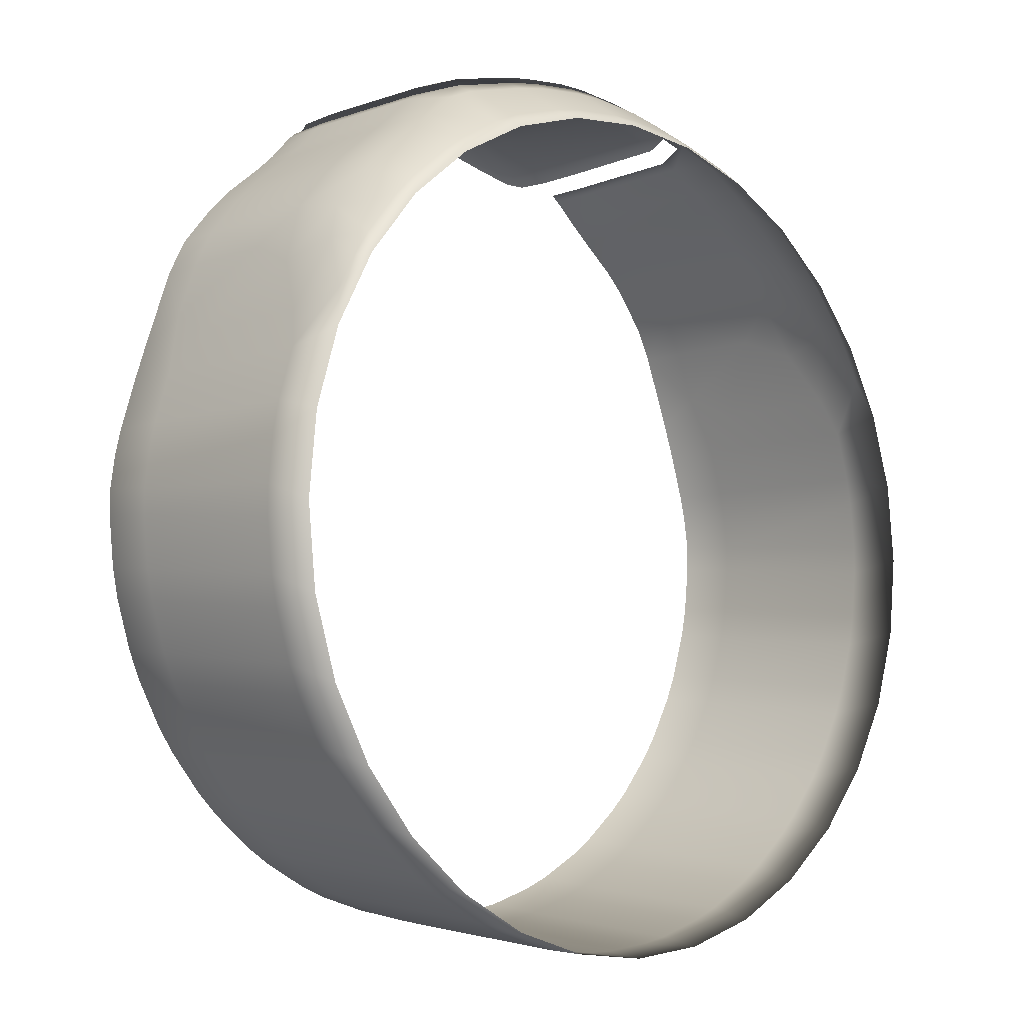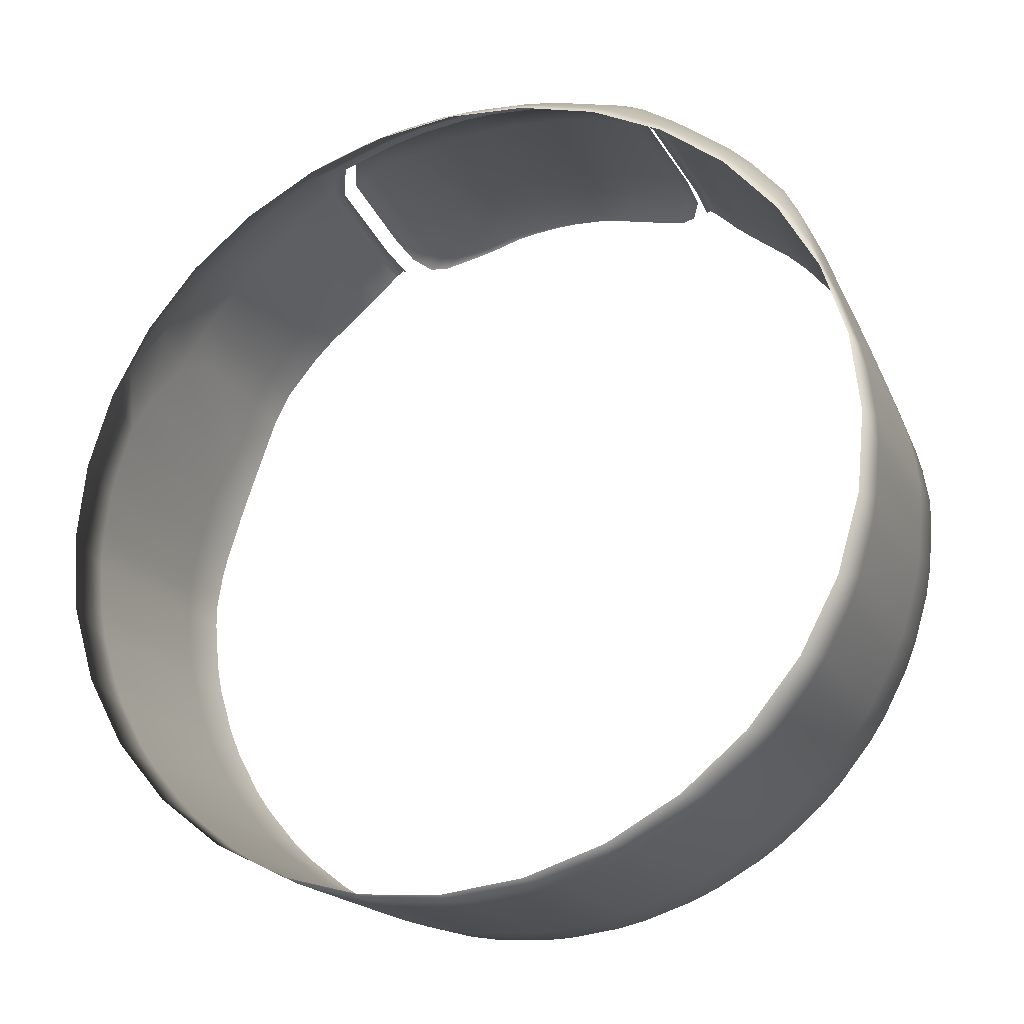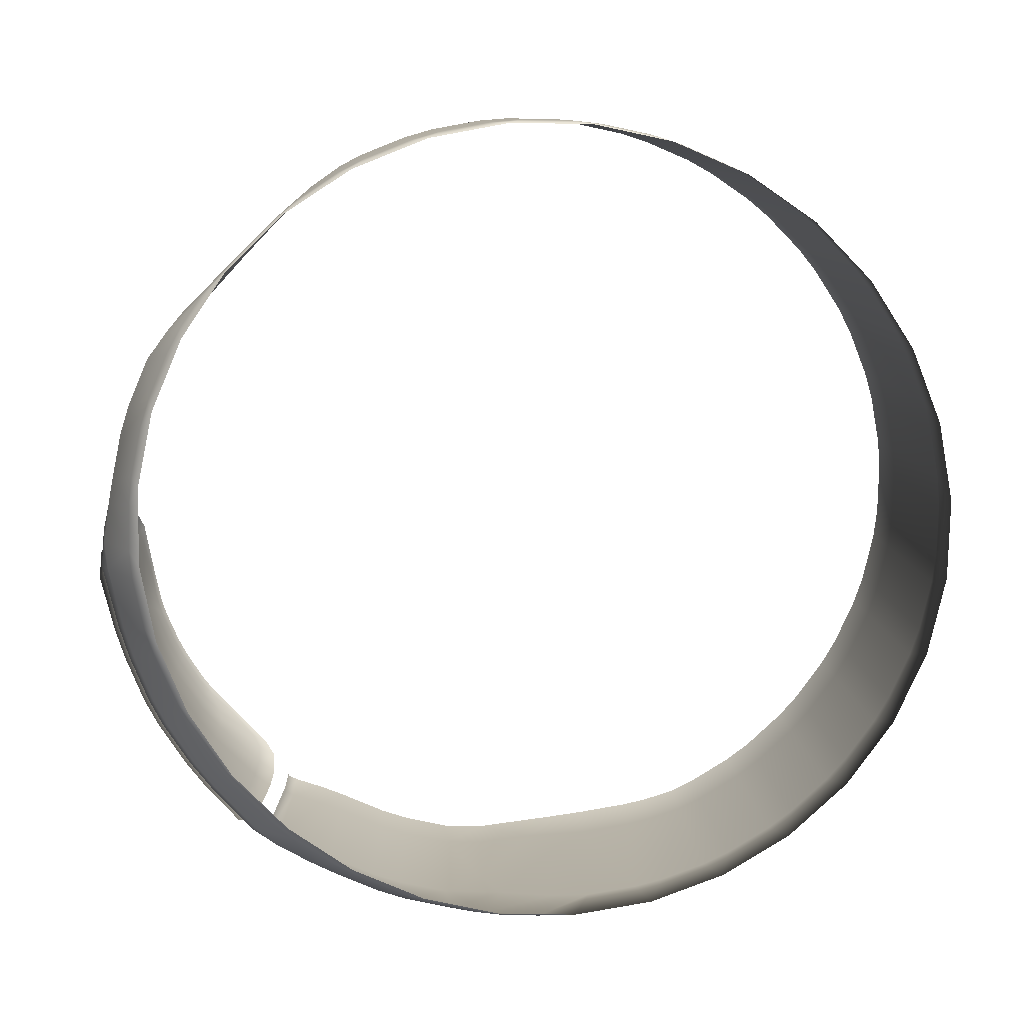
<metadata>
{"format":"obj","ext":"obj","renderer":"f3d","projection":"perspective","resolution":1024,"background":"white","views":[{"elev":-6.6,"azim":136.4,"up":"+Y"},{"elev":-23.6,"azim":-158.7,"up":"+Y"},{"elev":-77.4,"azim":-62.7,"up":"+Z"}]}
</metadata>
<code>
v -0.01805 0.1231 0.347
v -0.004121 0.1158 0.3342
v -0.01805 0.1144 0.3342
v 0.04184 0.1239 0.3679
v 0.02676 0.129 0.4019
v 0.04316 0.1239 0.4023
v 0.0532 0.1166 0.364
v 0.06058 0.1096 0.4012
v 0.06074 0.1101 0.3626
v 0.08276 0.09086 0.3622
v 0.09078 0.07988 0.4011
v 0.09161 0.08007 0.3622
v 0.1062 0.03952 0.3974
v 0.1103 0.02613 0.3457
v 0.1062 0.03952 0.3457
v -0.09644 0.06205 0.3342
v -0.1011 0.05336 0.3342
v -0.09644 0.06815 0.3432
v -0.08273 0.09086 0.3622
v -0.09026 0.07978 0.4013
v -0.08189 0.09055 0.4011
v -0.06616 0.1055 0.3622
v -0.07625 0.09633 0.4011
v -0.06556 0.1051 0.4011
v -0.0532 0.1166 0.364
v -0.06058 0.1096 0.4012
v -0.05443 0.1161 0.4015
v 0.103 -0.04579 0.3457
v 0.09644 -0.05358 0.3974
v 0.09644 -0.05813 0.3457
v 0.004121 0.1158 0.3342
v 0.01805 0.1231 0.347
v 0.01805 0.1144 0.3342
v -0.06633 -0.08596 0.3974
v -0.07715 -0.08163 0.3457
v -0.06633 -0.09051 0.3457
v 0.09839 0.0645 0.3585
v 0.103 0.0497 0.3859
v 0.103 0.0497 0.3495
v 0.01805 -0.1105 0.3457
v 0.004121 -0.1073 0.3974
v 0.004121 -0.1119 0.3457
v -0.1132 0.008922 0.3974
v -0.1119 0.0183 0.3457
v -0.1132 0.005218 0.3457
v 0.09186 -0.06499 0.3457
v 0.08298 -0.07126 0.3974
v 0.08298 -0.07581 0.3457
v -0.08298 -0.07126 0.3974
v -0.09186 -0.06499 0.3457
v -0.08298 -0.07581 0.3457
v -0.004121 -0.1073 0.3974
v -0.01805 -0.1105 0.3457
v -0.004121 -0.1119 0.3457
v -0.1103 0.02613 0.3457
v -0.1062 0.03952 0.3974
v -0.1062 0.03952 0.3457
v 0.07715 -0.08163 0.3457
v 0.06633 -0.08596 0.3974
v 0.06633 -0.09051 0.3457
v -0.09644 -0.05358 0.3974
v -0.103 -0.04579 0.3457
v -0.09644 -0.05813 0.3457
v 0.1132 -0.002775 0.3457
v 0.1119 -0.01215 0.3974
v 0.1119 -0.0167 0.3457
v -0.02613 -0.1044 0.3974
v -0.03952 -0.1048 0.3457
v -0.02613 -0.1089 0.3457
v -0.103 0.0497 0.3495
v -0.103 0.0497 0.3859
v -0.09839 0.0645 0.3585
v 0.05948 -0.09509 0.3457
v 0.04714 -0.09714 0.3974
v 0.04714 -0.1017 0.3457
v -0.1062 -0.03363 0.3974
v -0.1103 -0.02479 0.3457
v -0.1062 -0.03818 0.3457
v 0.1103 -0.02479 0.3457
v 0.1062 -0.03363 0.3974
v 0.1062 -0.03818 0.3457
v -0.04714 -0.09714 0.3974
v -0.05948 -0.09509 0.3457
v -0.04714 -0.1017 0.3457
v -0.09186 0.07757 0.347
v -0.08298 0.07972 0.3342
v -0.09186 0.0689 0.3342
v 0.03952 -0.1048 0.3457
v 0.02613 -0.1044 0.3974
v 0.02613 -0.1089 0.3457
v -0.1119 -0.01215 0.3974
v -0.1132 -0.002774 0.3457
v -0.1119 -0.0167 0.3457
v -0.003761 0.132 0.4213
v -0.01289 0.1305 0.4259
v -0.002944 0.1313 0.426
v 0.02393 0.1289 0.4218
v 0.02734 0.1265 0.4264
v 0.03642 0.1235 0.4235
v 0.004051 0.1327 0.4138
v 0.01758 0.131 0.4185
v 0.01774 0.1314 0.4138
v 0.02657 0.1293 0.4139
v 0.03993 0.1229 0.4207
v 0.04273 0.1237 0.4143
v -0.02657 0.1293 0.4139
v -0.03993 0.1229 0.4207
v -0.02578 0.1288 0.419
v -0.004051 0.1327 0.4138
v -0.01758 0.131 0.4185
v -0.004014 0.1323 0.4185
v 0.004108 0.1304 0.3661
v 0.01783 0.131 0.4018
v 0.01799 0.1291 0.3661
v 0.1008 0.05587 0.4012
v 0.09619 0.07066 0.3738
v 0.09558 0.07055 0.4011
v -0.09604 0.07064 0.3738
v -0.1007 0.05584 0.4012
v -0.09509 0.07045 0.4013
v 0.04953 0.118 0.3657
v 0.05228 0.1179 0.4016
v 0.05065 0.1185 0.3647
v 0.09644 0.06205 0.3342
v 0.09644 0.06815 0.3432
v 0.1011 0.05336 0.3342
v 0.08298 0.07972 0.3342
v 0.09186 0.07757 0.347
v 0.09186 0.0689 0.3342
v -0.04058 0.1087 0.3346
v -0.02719 0.1215 0.3474
v -0.02637 0.1128 0.3343
v 0.06616 0.1055 0.3622
v 0.07625 0.09633 0.4011
v 0.07695 0.09668 0.3622
v -0.06054 0.1077 0.3474
v -0.0482 0.1056 0.3346
v -0.05972 0.099 0.3343
v -0.07715 0.09421 0.347
v -0.06633 0.09442 0.3342
v -0.07715 0.08555 0.3342
v 0.1119 0.0183 0.3457
v 0.1132 0.008922 0.3974
v 0.1132 0.005218 0.3457
v 0.0482 0.1056 0.3346
v 0.06054 0.1077 0.3474
v 0.05972 0.099 0.3343
v 0.003761 0.132 0.4213
v 0.01289 0.1305 0.4259
v 0.01647 0.1308 0.4213
v 0.02719 0.1215 0.3474
v 0.04058 0.1087 0.3346
v 0.02637 0.1128 0.3343
v -0.004108 0.1304 0.3661
v -0.01783 0.131 0.4018
v -0.004073 0.1323 0.4018
v 0.00412 0.126 0.3522
v 0.01805 0.1254 0.3511
v 0.004121 0.1268 0.3511
v 0.04405 0.1193 0.3545
v 0.02737 0.1238 0.3516
v 0.02716 0.1231 0.3527
v -0.04184 0.1239 0.3679
v -0.02676 0.129 0.4019
v -0.02661 0.1276 0.3665
v -0.00412 0.126 0.3522
v -0.01805 0.1254 0.3511
v -0.01804 0.1246 0.3522
v 0.06633 0.09442 0.3342
v 0.07715 0.09421 0.347
v 0.07715 0.08555 0.3342
v -0.04405 0.1193 0.3545
v -0.02737 0.1238 0.3516
v -0.04496 0.1198 0.3533
v -0.04953 0.118 0.3657
v -0.05228 0.1179 0.4016
v -0.05117 0.1175 0.4018
v -0.02393 0.1289 0.4218
v -0.02734 0.1265 0.4264
v -0.01846 0.1294 0.426
v 0 0.1128 0.3304
v 0.02201 0.1107 0.3304
v 0.04318 0.1042 0.3304
v 0.04188 0.123 0.3572
v 0.04688 0.1219 0.3679
v 0.06268 0.09381 0.3304
v 0.07978 0.07978 0.3304
v 0.09381 0.06268 0.3304
v 0.1042 0.04318 0.3304
v 0.1023 0.04946 0.414
v 0.1056 0.03931 0.414
v 0.1107 0.02201 0.3304
v 0.1113 0.0193 0.414
v 0.1103 0.02613 0.3974
v 0.1097 0.02599 0.414
v 0.1128 2.4e-07 0.3304
v 0.1126 0.003144 0.414
v 0.1126 0.009996 0.414
v 0.1107 -0.02201 0.3304
v 0.1097 -0.01875 0.414
v 0.1113 -0.01071 0.414
v 0.1042 -0.04318 0.3304
v 0.1025 -0.03964 0.414
v 0.1056 -0.03207 0.414
v 0.09381 -0.06268 0.3304
v 0.09137 -0.05874 0.414
v 0.09592 -0.05192 0.414
v 0.07978 -0.07978 0.3304
v 0.07674 -0.07529 0.414
v 0.08254 -0.0695 0.414
v 0.06268 -0.09381 0.3304
v 0.05916 -0.08868 0.414
v 0.06598 -0.08412 0.414
v 0.04318 -0.1042 0.3304
v 0.03931 -0.09838 0.414
v 0.04689 -0.09524 0.414
v 0.02201 -0.1107 0.3304
v 0.01795 -0.104 0.414
v 0.02599 -0.1024 0.414
v 0 -0.1128 0.3304
v -0.004099 -0.1054 0.414
v 0.004099 -0.1054 0.414
v -0.02201 -0.1107 0.3304
v -0.01795 -0.104 0.414
v -0.01805 -0.106 0.3974
v -0.04318 -0.1042 0.3304
v -0.03931 -0.09838 0.414
v -0.03952 -0.1003 0.3974
v -0.06268 -0.09381 0.3304
v -0.05916 -0.08868 0.414
v -0.05948 -0.09054 0.3974
v -0.07978 -0.07978 0.3304
v -0.07674 -0.07529 0.414
v -0.07715 -0.07708 0.3974
v -0.09381 -0.06268 0.3304
v -0.09137 -0.05874 0.414
v -0.09186 -0.06044 0.3974
v -0.1042 -0.04318 0.3304
v -0.1025 -0.03964 0.414
v -0.103 -0.04124 0.3974
v -0.1107 -0.02201 0.3304
v -0.1097 -0.01875 0.414
v -0.1103 -0.02024 0.3974
v -0.1128 4.7e-07 0.3304
v -0.1126 0.003144 0.414
v -0.1132 0.001775 0.3974
v -0.1107 0.02201 0.3304
v -0.1113 0.0193 0.414
v -0.1103 0.02613 0.3974
v -0.1119 0.01914 0.3974
v -0.1042 0.04318 0.3304
v -0.09381 0.06268 0.3304
v -0.07978 0.07978 0.3304
v -0.08298 0.08838 0.347
v -0.06268 0.09381 0.3304
v -0.06633 0.1031 0.347
v -0.04318 0.1042 0.3304
v -0.04188 0.123 0.3572
v -0.04688 0.1219 0.3679
v -0.02201 0.1107 0.3304
v 0.004014 0.1323 0.4185
v 0.02485 0.1266 0.4278
v 0.03026 0.1249 0.427
v -0.02485 0.1266 0.4278
v -0.03026 0.1249 0.427
v -0.08145 0.09038 0.4139
v 0.09502 0.07042 0.4139
v 0.09029 0.07977 0.4139
v -0.0652 0.1049 0.4139
v 0.0652 0.1049 0.4139
v 0.06556 0.1051 0.4011
v 0.08157 0.0904 0.4139
v 0.08201 0.09057 0.4011
v 0.004073 0.1323 0.4018
v -0.0945 0.07032 0.4141
v -0.004121 0.1245 0.347
v -0.004121 0.1268 0.3511
v 0.05178 0.1142 0.3488
v 0.04496 0.1198 0.3533
v -0.04417 0.1174 0.3488
v -0.05178 0.1142 0.3488
v 0.05395 0.1158 0.4148
v 0.05443 0.1161 0.4015
v -0.05395 0.1158 0.4148
v -0.05177 0.1176 0.4149
v 0.02666 0.1263 0.3555
v 0.02661 0.1276 0.3665
v -0.004119 0.1291 0.355
v -0.01799 0.1291 0.3661
v -0.02666 0.1263 0.3555
v 0.04803 0.1211 0.4145
v -0.04316 0.1239 0.4023
v -0.04803 0.1211 0.4145
v -0.04273 0.1237 0.4143
v 0.01692 0.1289 0.4278
v 0.01846 0.1294 0.426
v -0.002708 0.1306 0.4279
v 0.002944 0.1313 0.426
v -0.01692 0.1289 0.4278
v -0.01186 0.1298 0.4278
v 0.04059 0.1211 0.4243
v 0.04465 0.1202 0.4214
v -0.04059 0.1211 0.4243
v -0.03642 0.1235 0.4235
v 0.004121 0.1245 0.347
v 0.04417 0.1174 0.3488
v 0.06633 0.1031 0.347
v 0.08298 0.08838 0.347
v 0.1119 0.01914 0.3974
v 0.1132 0.001775 0.3974
v 0.1103 -0.02024 0.3974
v 0.103 -0.04124 0.3974
v 0.09186 -0.06044 0.3974
v 0.07715 -0.07708 0.3974
v 0.05948 -0.09054 0.3974
v 0.03952 -0.1003 0.3974
v 0.01805 -0.106 0.3974
v -0.02599 -0.1024 0.414
v -0.04689 -0.09524 0.414
v -0.06598 -0.08412 0.414
v -0.08254 -0.0695 0.414
v -0.09592 -0.05192 0.414
v -0.1056 -0.03207 0.414
v -0.1113 -0.01071 0.414
v -0.1126 0.009996 0.414
v -0.1056 0.03931 0.414
v -0.09149 0.08005 0.3623
v -0.07695 0.09668 0.3622
v -0.06074 0.1101 0.3626
v 0.02578 0.1288 0.419
v -0.01647 0.1308 0.4213
v -0.05065 0.1185 0.3647
v -0.01774 0.1314 0.4138
v 0.07584 0.09613 0.4139
v -0.06021 0.1094 0.4141
v 0.06021 0.1094 0.4141
v -0.07584 0.09613 0.4139
v -0.08977 0.07967 0.4141
v -0.1022 0.04943 0.414
v 0.01804 0.1246 0.3522
v -0.02716 0.1231 0.3527
v 0.05177 0.1176 0.4149
v 0.05117 0.1175 0.4018
v 0.05067 0.1172 0.4148
v 0.004119 0.1291 0.355
v 0.01804 0.1277 0.355
v 0.04854 0.1215 0.4023
v -0.04854 0.1215 0.4023
v 0.01186 0.1298 0.4278
v -0.04465 0.1202 0.4214
v -0.1097 0.02599 0.414
v -0.01804 0.1277 0.355
v 0.002708 0.1306 0.4279
v -0.05067 0.1172 0.4148
f 1 2 3
f 4 5 6
f 7 8 9
f 10 11 12
f 13 14 15
f 16 17 18
f 19 20 21
f 22 23 24
f 25 26 27
f 28 29 30
f 31 32 33
f 34 35 36
f 37 38 39
f 40 41 42
f 43 44 45
f 46 47 48
f 49 50 51
f 52 53 54
f 55 56 57
f 58 59 60
f 61 62 63
f 64 65 66
f 67 68 69
f 70 71 72
f 73 74 75
f 76 77 78
f 79 80 81
f 82 83 84
f 85 86 87
f 88 89 90
f 91 92 93
f 94 95 96
f 97 98 99
f 100 101 102
f 103 104 105
f 106 107 108
f 109 110 111
f 112 113 114
f 115 116 117
f 118 119 120
f 121 122 123
f 124 125 126
f 127 128 129
f 130 131 132
f 133 134 135
f 136 137 138
f 139 140 141
f 142 143 144
f 145 146 147
f 148 149 150
f 151 152 153
f 154 155 156
f 157 158 159
f 160 161 162
f 163 164 165
f 166 167 168
f 169 170 171
f 172 173 174
f 175 176 177
f 178 179 180
f 181 2 31
f 182 33 153
f 183 152 145
f 184 4 185
f 186 147 169
f 133 146 9
f 187 171 127
f 10 170 135
f 188 129 124
f 37 125 128
f 126 15 189
f 190 191 13
f 192 14 142
f 193 194 195
f 196 144 64
f 197 143 198
f 199 66 79
f 200 65 201
f 202 81 28
f 203 80 204
f 205 30 46
f 206 29 207
f 208 48 58
f 209 47 210
f 211 60 73
f 212 59 213
f 214 75 88
f 215 74 216
f 217 90 40
f 218 89 219
f 220 42 54
f 221 41 222
f 223 53 69
f 224 67 225
f 226 68 84
f 227 82 228
f 229 83 36
f 230 34 231
f 232 35 51
f 233 49 234
f 235 50 63
f 236 61 237
f 238 62 78
f 239 76 240
f 241 77 93
f 242 91 243
f 244 92 45
f 245 43 246
f 247 44 55
f 248 249 250
f 57 17 251
f 119 71 56
f 252 16 87
f 85 18 72
f 253 86 141
f 19 139 254
f 255 140 138
f 22 136 256
f 257 137 130
f 258 259 163
f 260 132 3
f 261 94 148
f 97 101 150
f 178 110 108
f 262 263 98
f 264 179 265
f 266 23 21
f 267 11 268
f 103 113 102
f 269 26 24
f 8 270 271
f 134 272 273
f 106 155 164
f 274 109 100
f 275 20 120
f 161 32 158
f 159 276 277
f 278 279 7
f 173 1 131
f 174 280 281
f 122 282 283
f 176 284 285
f 286 114 287
f 112 288 154
f 289 290 165
f 291 6 105
f 292 293 294
f 149 295 296
f 297 298 96
f 95 299 300
f 104 301 302
f 107 303 304
f 33 181 31
f 305 158 32
f 276 31 2
f 151 33 32
f 153 183 182
f 306 161 279
f 145 306 278
f 147 183 145
f 278 9 146
f 307 147 146
f 171 186 169
f 307 135 170
f 308 171 170
f 129 187 127
f 308 12 128
f 125 129 128
f 126 188 124
f 38 116 115
f 15 38 13
f 15 192 189
f 13 195 194
f 309 14 194
f 144 192 142
f 309 198 143
f 310 144 143
f 66 196 64
f 310 201 65
f 311 66 65
f 81 199 79
f 311 204 80
f 312 81 80
f 30 202 28
f 312 207 29
f 313 30 29
f 48 205 46
f 313 210 47
f 314 48 47
f 60 208 58
f 314 213 59
f 315 60 59
f 75 211 73
f 315 216 74
f 316 75 74
f 90 214 88
f 316 219 89
f 317 90 89
f 42 217 40
f 317 222 41
f 54 41 52
f 54 223 220
f 225 221 224
f 69 225 67
f 69 226 223
f 228 318 227
f 84 228 82
f 84 229 226
f 231 319 230
f 36 231 34
f 36 232 229
f 234 320 233
f 51 234 49
f 51 235 232
f 237 321 236
f 63 237 61
f 63 238 235
f 240 322 239
f 78 240 76
f 78 241 238
f 243 323 242
f 93 243 91
f 93 244 241
f 246 324 245
f 45 246 43
f 45 247 244
f 250 325 248
f 55 250 249
f 57 247 55
f 249 326 56
f 71 57 56
f 17 252 251
f 71 118 72
f 87 18 85
f 87 253 252
f 254 327 19
f 141 254 139
f 141 255 253
f 256 328 22
f 138 256 136
f 138 257 255
f 281 329 25
f 280 137 281
f 132 257 130
f 280 173 131
f 3 131 1
f 3 181 260
f 276 167 277
f 261 150 101
f 330 99 104
f 108 304 178
f 111 331 94
f 328 21 23
f 102 330 103
f 283 123 122
f 329 24 26
f 271 9 8
f 332 27 176
f 273 135 134
f 155 165 164
f 111 100 109
f 96 148 94
f 296 150 149
f 331 180 95
f 39 125 37
f 70 18 17
f 11 116 12
f 113 287 114
f 333 108 110
f 156 112 154
f 333 156 155
f 102 274 100
f 268 273 272
f 294 164 292
f 334 271 270
f 335 27 26
f 336 283 282
f 337 24 23
f 105 5 103
f 118 20 327
f 338 21 20
f 275 119 339
f 115 267 190
f 277 157 159
f 161 340 162
f 123 160 121
f 332 172 174
f 168 173 341
f 342 343 344
f 285 177 176
f 345 114 346
f 184 287 4
f 258 165 290
f 288 289 154
f 185 6 347
f 292 259 348
f 298 349 149
f 296 262 98
f 180 264 299
f 96 300 297
f 263 99 98
f 304 265 179
f 302 105 104
f 294 350 107
f 1 276 2
f 4 287 5
f 7 283 8
f 10 273 11
f 13 194 14
f 19 327 20
f 22 328 23
f 25 329 26
f 28 312 29
f 31 305 32
f 34 234 35
f 40 317 41
f 43 250 44
f 46 313 47
f 49 237 50
f 52 225 53
f 55 249 56
f 58 314 59
f 61 240 62
f 64 310 65
f 67 228 68
f 73 315 74
f 76 243 77
f 79 311 80
f 82 231 83
f 85 254 86
f 88 316 89
f 91 246 92
f 94 331 95
f 97 296 98
f 100 261 101
f 103 330 104
f 106 294 107
f 109 333 110
f 112 274 113
f 121 343 122
f 127 308 128
f 130 280 131
f 133 271 134
f 136 281 137
f 139 256 140
f 142 309 143
f 145 278 146
f 148 298 149
f 151 306 152
f 154 289 155
f 157 340 158
f 160 279 161
f 163 292 164
f 166 277 167
f 169 307 170
f 172 341 173
f 175 332 176
f 178 304 179
f 133 307 146
f 10 308 170
f 128 12 37
f 12 116 37
f 126 39 15
f 38 115 13
f 115 190 13
f 193 309 194
f 197 310 143
f 200 311 65
f 203 312 80
f 206 313 29
f 209 314 47
f 212 315 59
f 215 316 74
f 218 317 89
f 221 52 41
f 224 318 67
f 227 319 82
f 230 320 34
f 233 321 49
f 236 322 61
f 239 323 76
f 242 324 91
f 245 325 43
f 248 351 249
f 57 70 17
f 56 326 339
f 339 119 56
f 72 118 327
f 327 85 72
f 19 328 139
f 22 329 136
f 261 111 94
f 97 330 101
f 178 331 110
f 266 337 23
f 267 117 11
f 103 5 113
f 269 335 26
f 8 336 270
f 134 334 272
f 106 333 155
f 274 156 109
f 275 338 20
f 161 151 32
f 159 305 276
f 306 279 278
f 279 123 7
f 173 167 1
f 281 25 174
f 25 332 174
f 122 342 282
f 176 27 284
f 286 346 114
f 112 345 288
f 289 352 290
f 291 347 6
f 292 348 293
f 149 349 295
f 297 353 298
f 95 180 299
f 104 99 301
f 107 350 303
f 33 182 181
f 305 159 158
f 276 305 31
f 151 153 33
f 153 152 183
f 306 151 161
f 145 152 306
f 147 186 183
f 278 7 9
f 307 169 147
f 171 187 186
f 307 133 135
f 308 127 171
f 129 188 187
f 308 10 12
f 125 124 129
f 126 189 188
f 38 37 116
f 15 39 38
f 15 14 192
f 13 191 195
f 309 142 14
f 144 196 192
f 309 193 198
f 310 64 144
f 66 199 196
f 310 197 201
f 311 79 66
f 81 202 199
f 311 200 204
f 312 28 81
f 30 205 202
f 312 203 207
f 313 46 30
f 48 208 205
f 313 206 210
f 314 58 48
f 60 211 208
f 314 209 213
f 315 73 60
f 75 214 211
f 315 212 216
f 316 88 75
f 90 217 214
f 316 215 219
f 317 40 90
f 42 220 217
f 317 218 222
f 54 42 41
f 54 53 223
f 225 52 221
f 69 53 225
f 69 68 226
f 228 67 318
f 84 68 228
f 84 83 229
f 231 82 319
f 36 83 231
f 36 35 232
f 234 34 320
f 51 35 234
f 51 50 235
f 237 49 321
f 63 50 237
f 63 62 238
f 240 61 322
f 78 62 240
f 78 77 241
f 243 76 323
f 93 77 243
f 93 92 244
f 246 91 324
f 45 92 246
f 45 44 247
f 250 43 325
f 55 44 250
f 57 251 247
f 249 351 326
f 71 70 57
f 17 16 252
f 71 119 118
f 87 16 18
f 87 86 253
f 254 85 327
f 141 86 254
f 141 140 255
f 256 139 328
f 138 140 256
f 138 137 257
f 281 136 329
f 280 130 137
f 132 260 257
f 280 174 173
f 3 132 131
f 3 2 181
f 276 1 167
f 261 148 150
f 330 97 99
f 108 107 304
f 111 110 331
f 328 19 21
f 102 101 330
f 283 7 123
f 329 22 24
f 271 133 9
f 332 25 27
f 273 10 135
f 155 289 165
f 111 261 100
f 96 298 148
f 296 97 150
f 331 178 180
f 39 126 125
f 70 72 18
f 11 117 116
f 113 5 287
f 333 106 108
f 156 274 112
f 333 109 156
f 102 113 274
f 268 11 273
f 294 106 164
f 334 134 271
f 335 284 27
f 336 8 283
f 337 269 24
f 105 6 5
f 118 120 20
f 338 266 21
f 275 120 119
f 115 117 267
f 277 166 157
f 161 158 340
f 123 279 160
f 332 175 172
f 168 167 173
f 342 122 343
f 285 354 177
f 345 112 114
f 184 286 287
f 258 163 165
f 288 352 289
f 185 4 6
f 292 163 259
f 298 353 349
f 296 295 262
f 180 179 264
f 96 95 300
f 263 301 99
f 304 303 265
f 302 291 105
f 294 293 350

</code>
